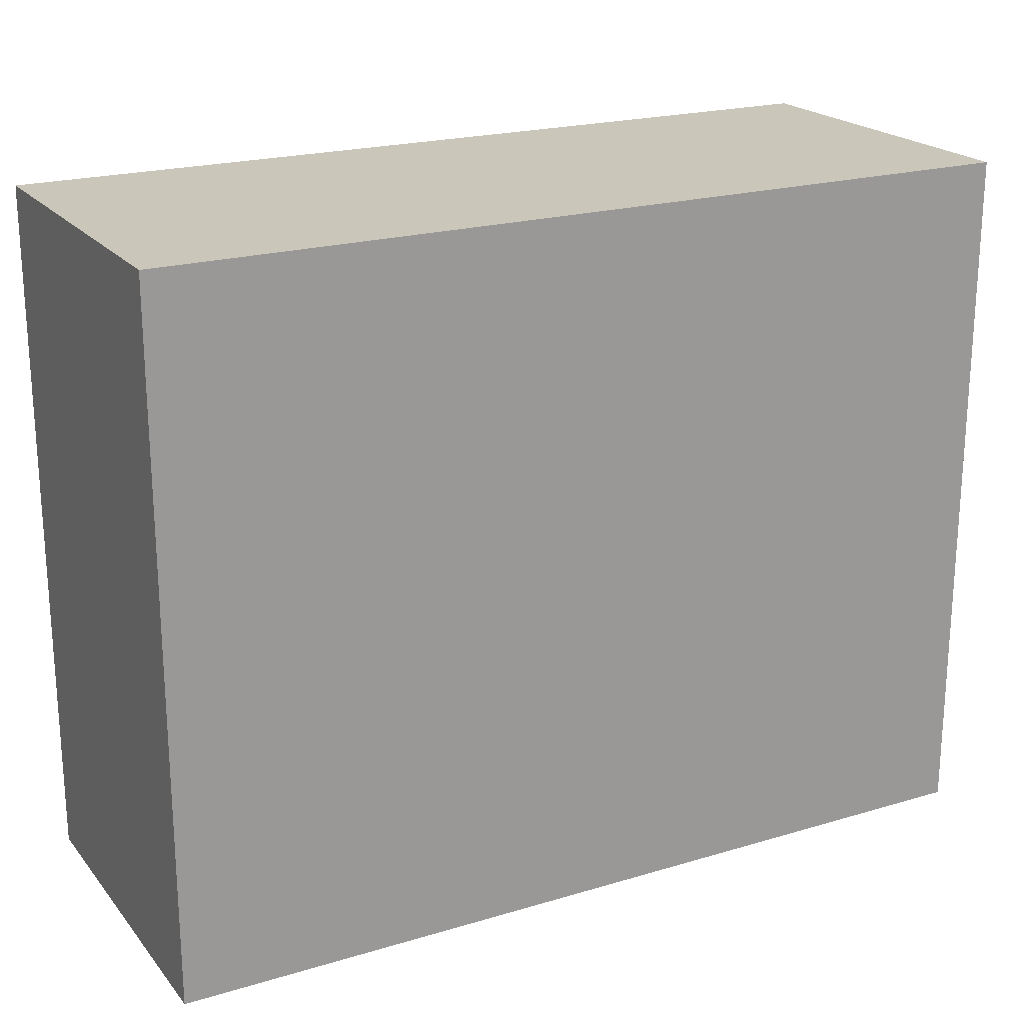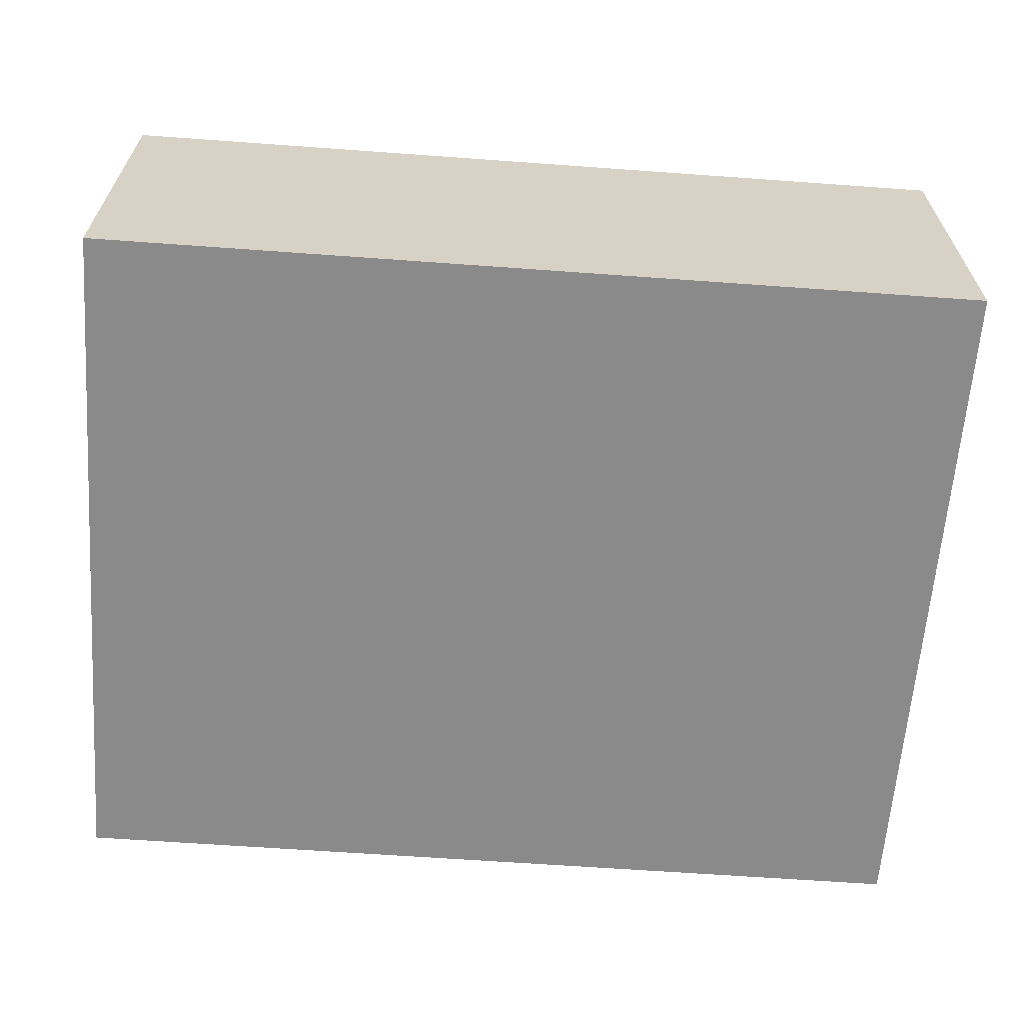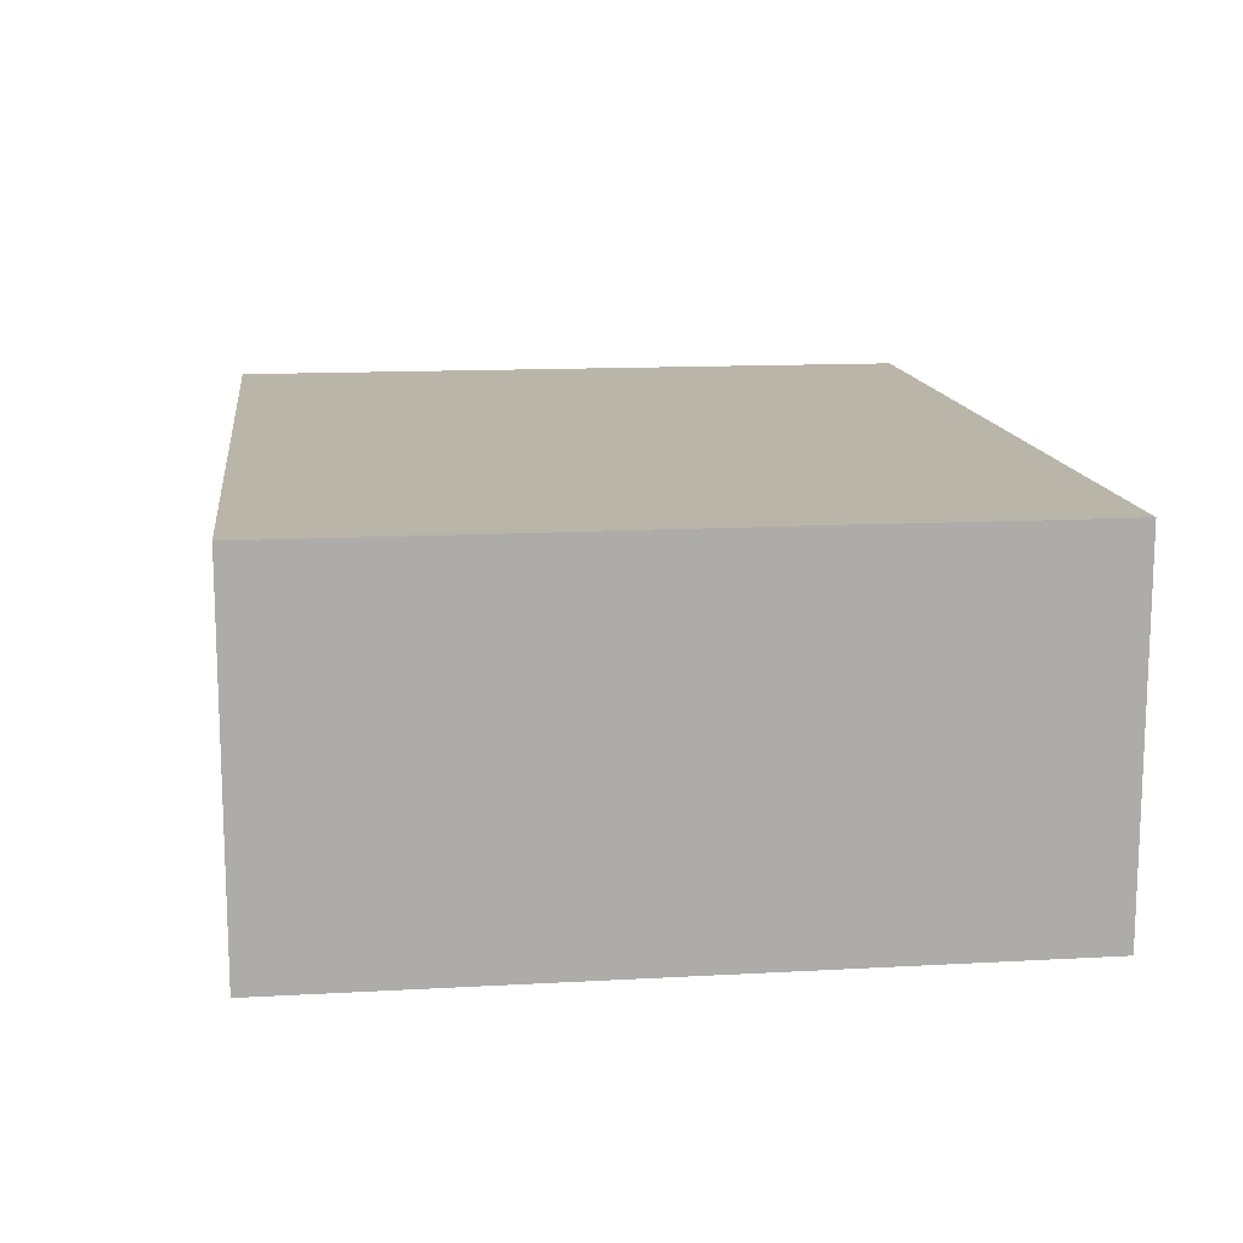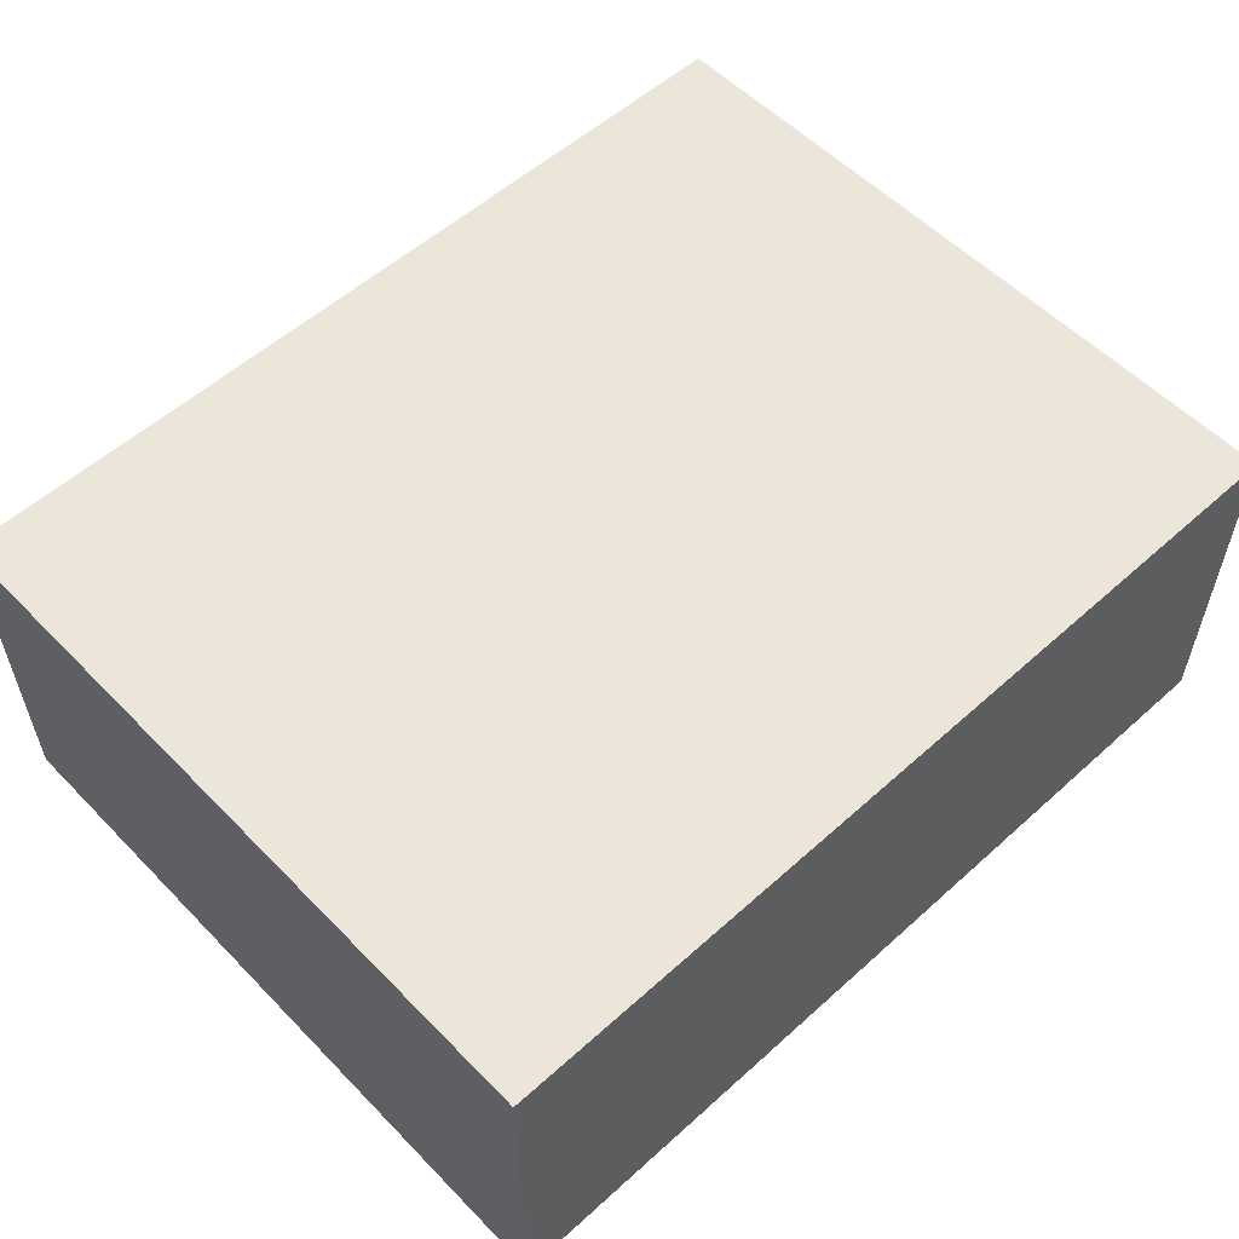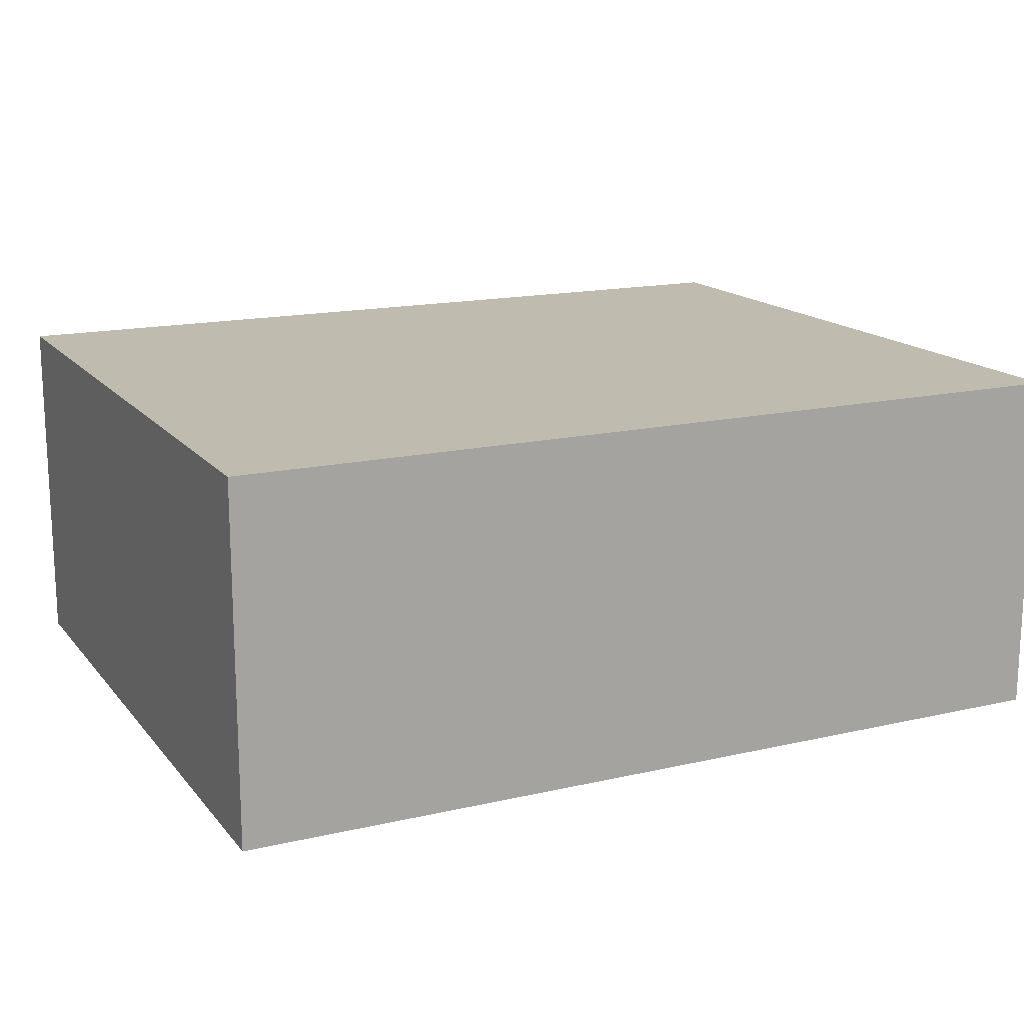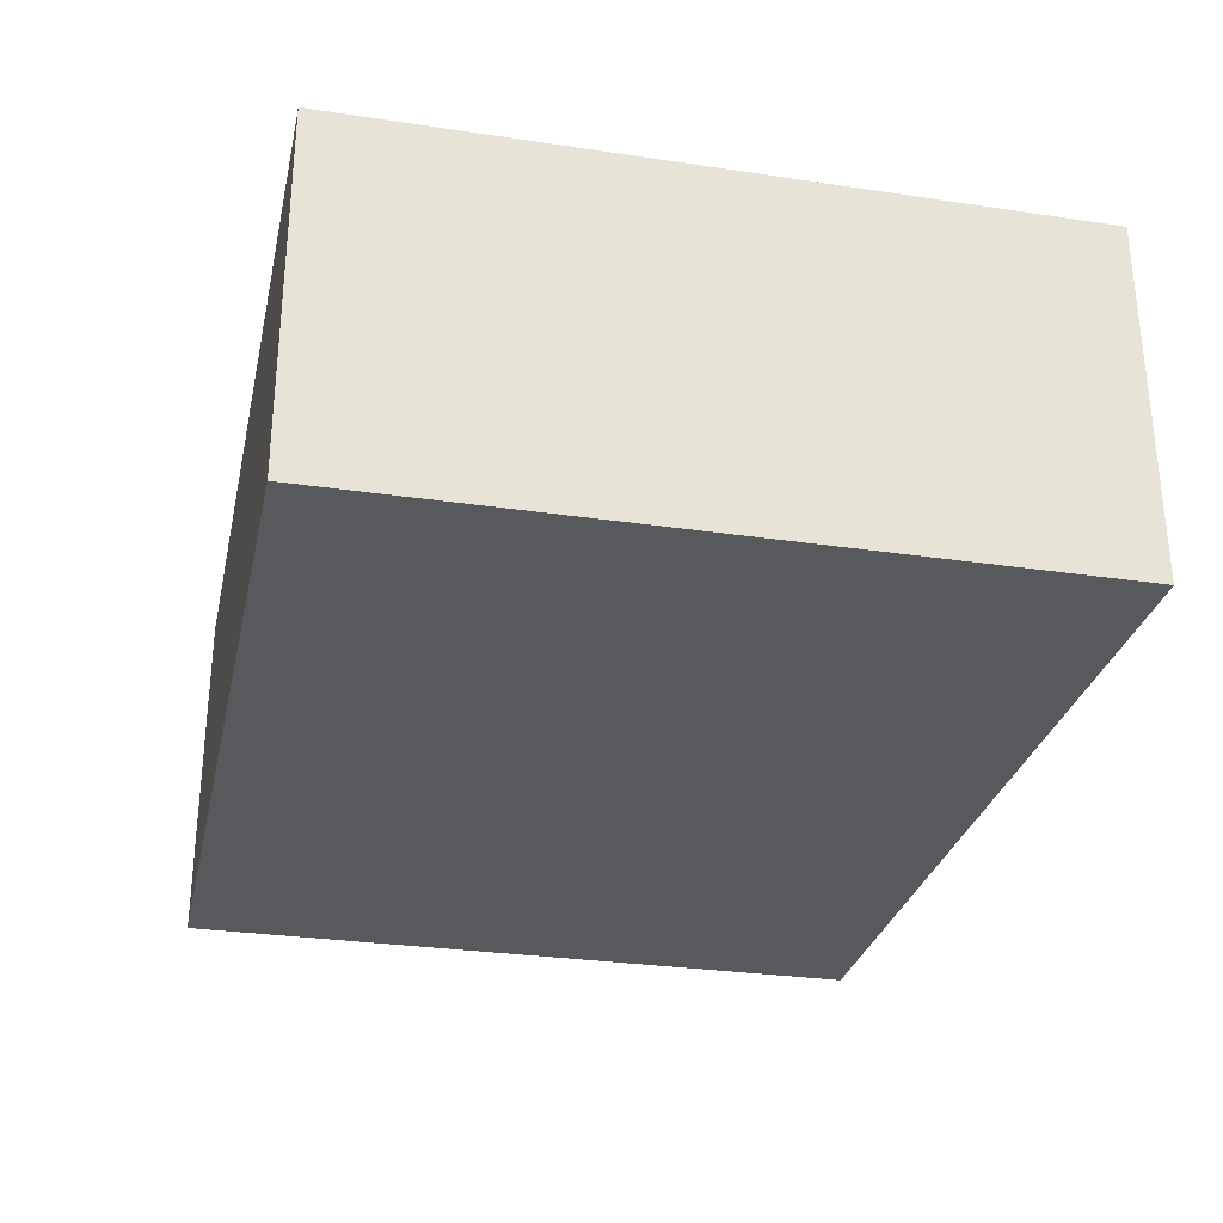
<metadata>
{"format":"obj","ext":"obj","renderer":"f3d","projection":"perspective","resolution":1024,"background":"white","views":[{"elev":21.1,"azim":-28.1,"up":"+Y"},{"elev":-63.4,"azim":-4.2,"up":"+Z"},{"elev":13.6,"azim":-97.1,"up":"+Z"},{"elev":55.8,"azim":-43.3,"up":"+Z"},{"elev":15.9,"azim":-25.6,"up":"+Z"},{"elev":-29.4,"azim":-102.4,"up":"+Z"}]}
</metadata>
<code>
o Obstacle_D_10
g Obstacle_D_10
v 27.5 0 24.5
v 27.5 0 23.5
v 27.5 2 24.5
v 27.5 2 23.5
v 30 0 23.5
v 30 2 23.5
v 30 0 24.5
v 30 2 24.5
f 3 4 2 1
f 4 6 5 2
f 6 8 7 5
f 8 3 1 7
f 8 6 4 3
f 1 2 5 7

</code>
